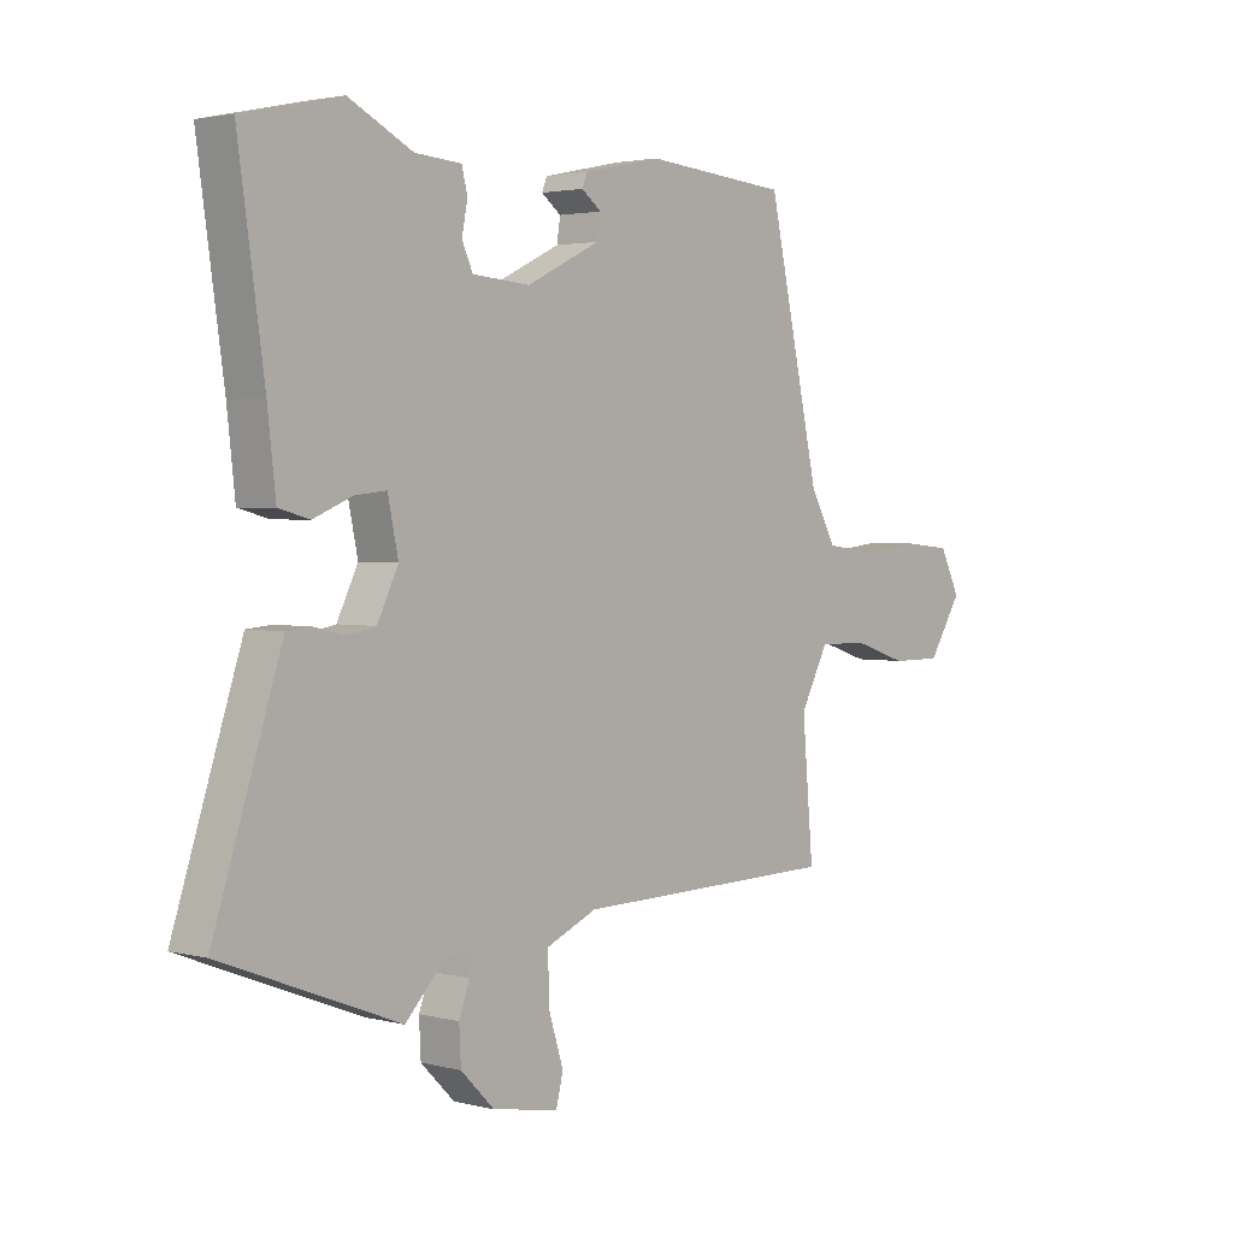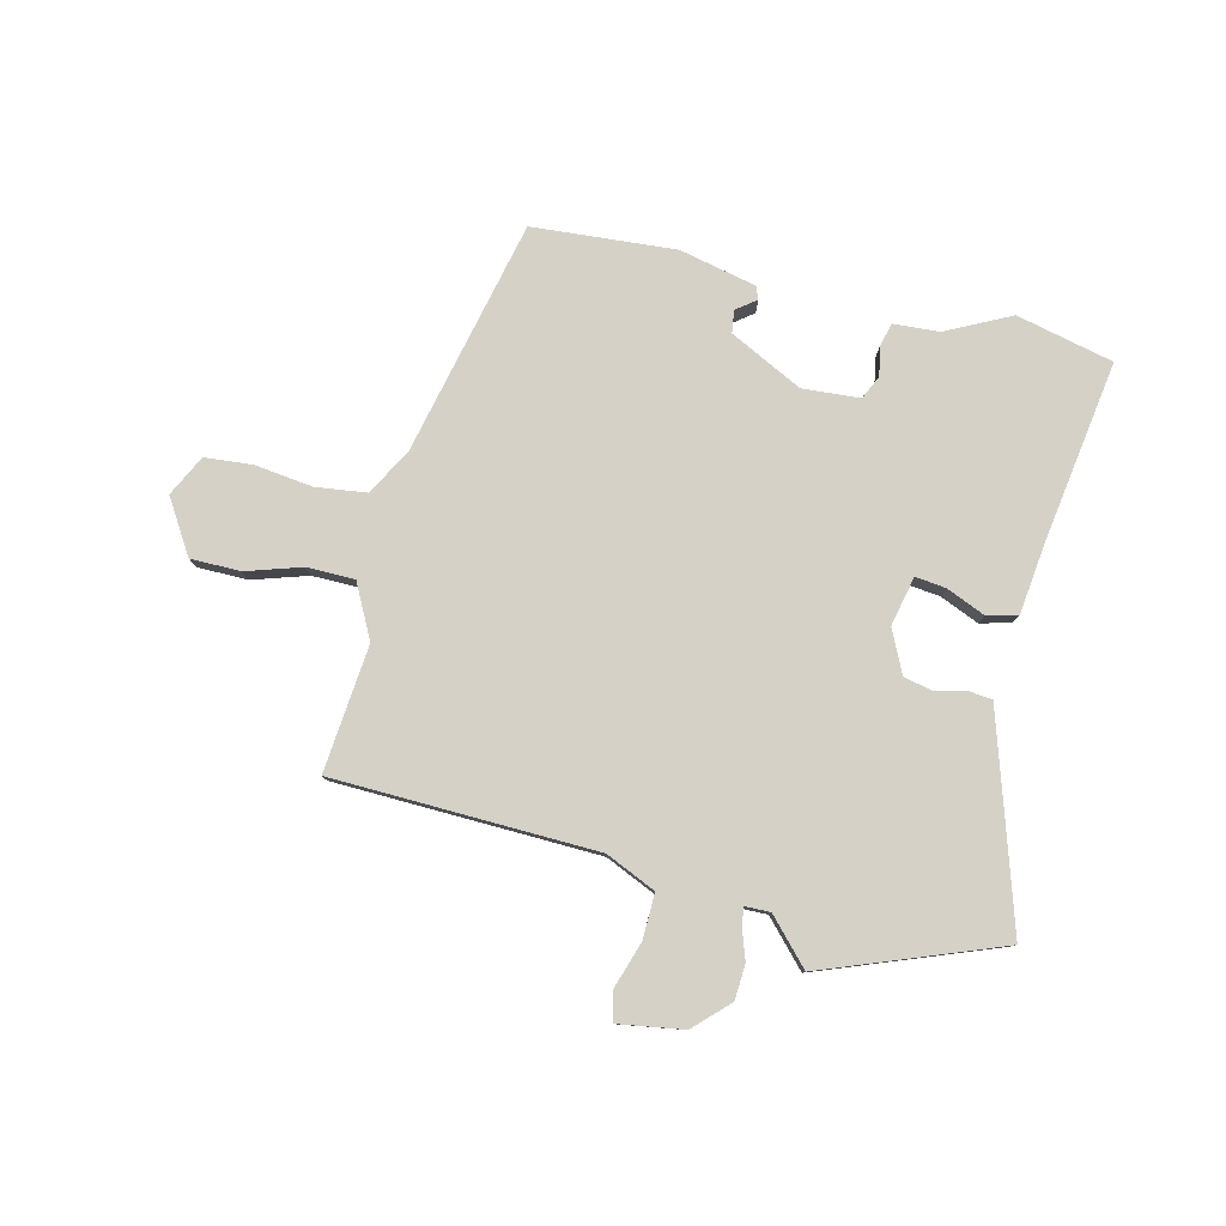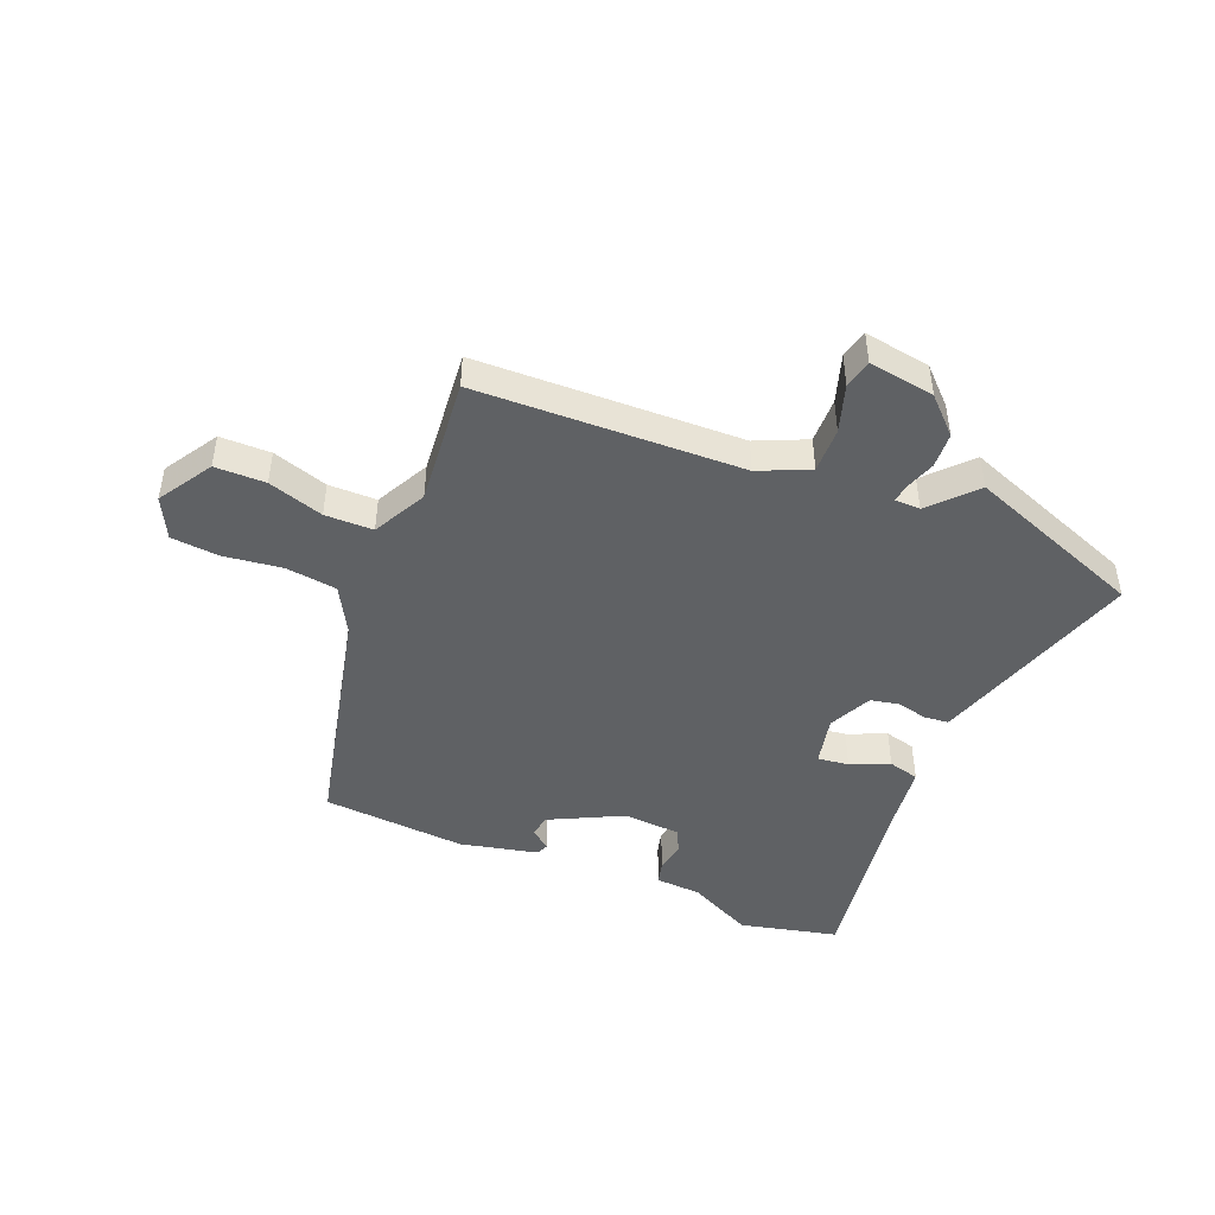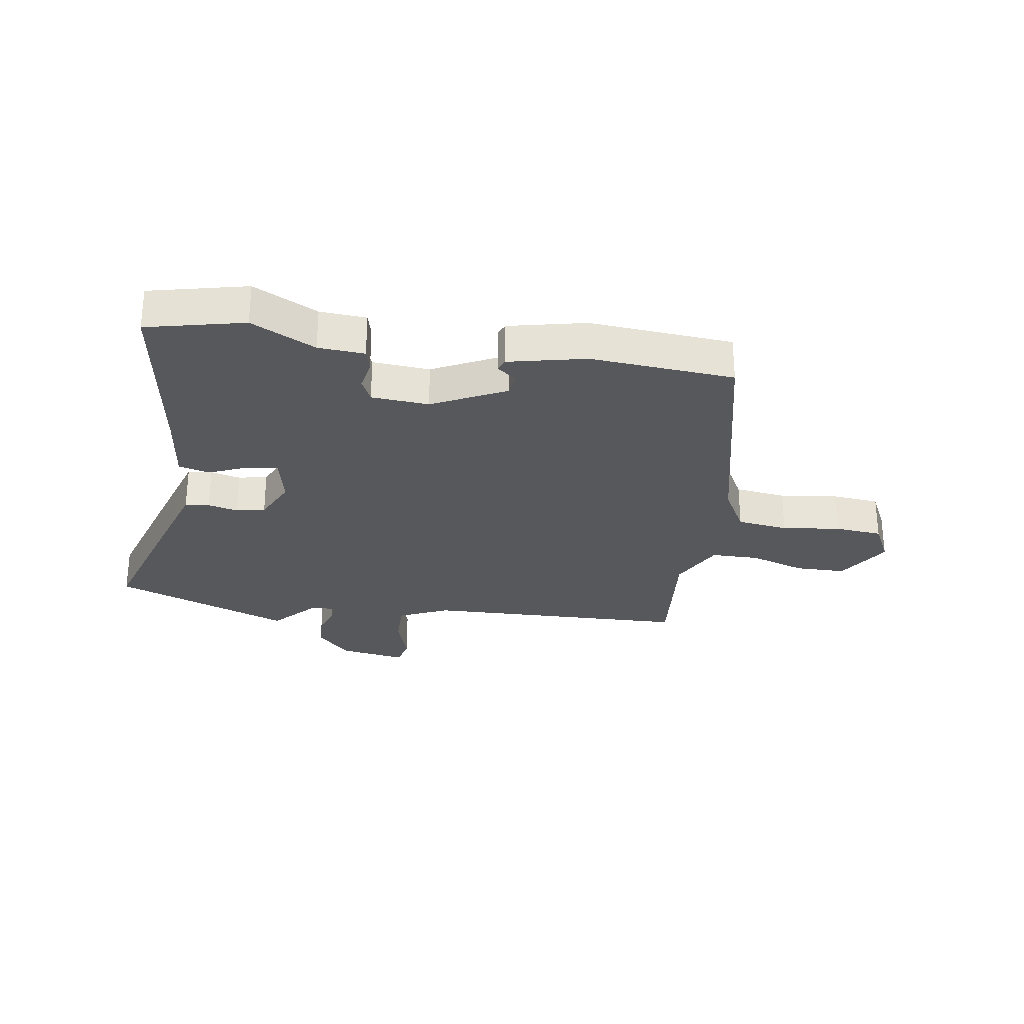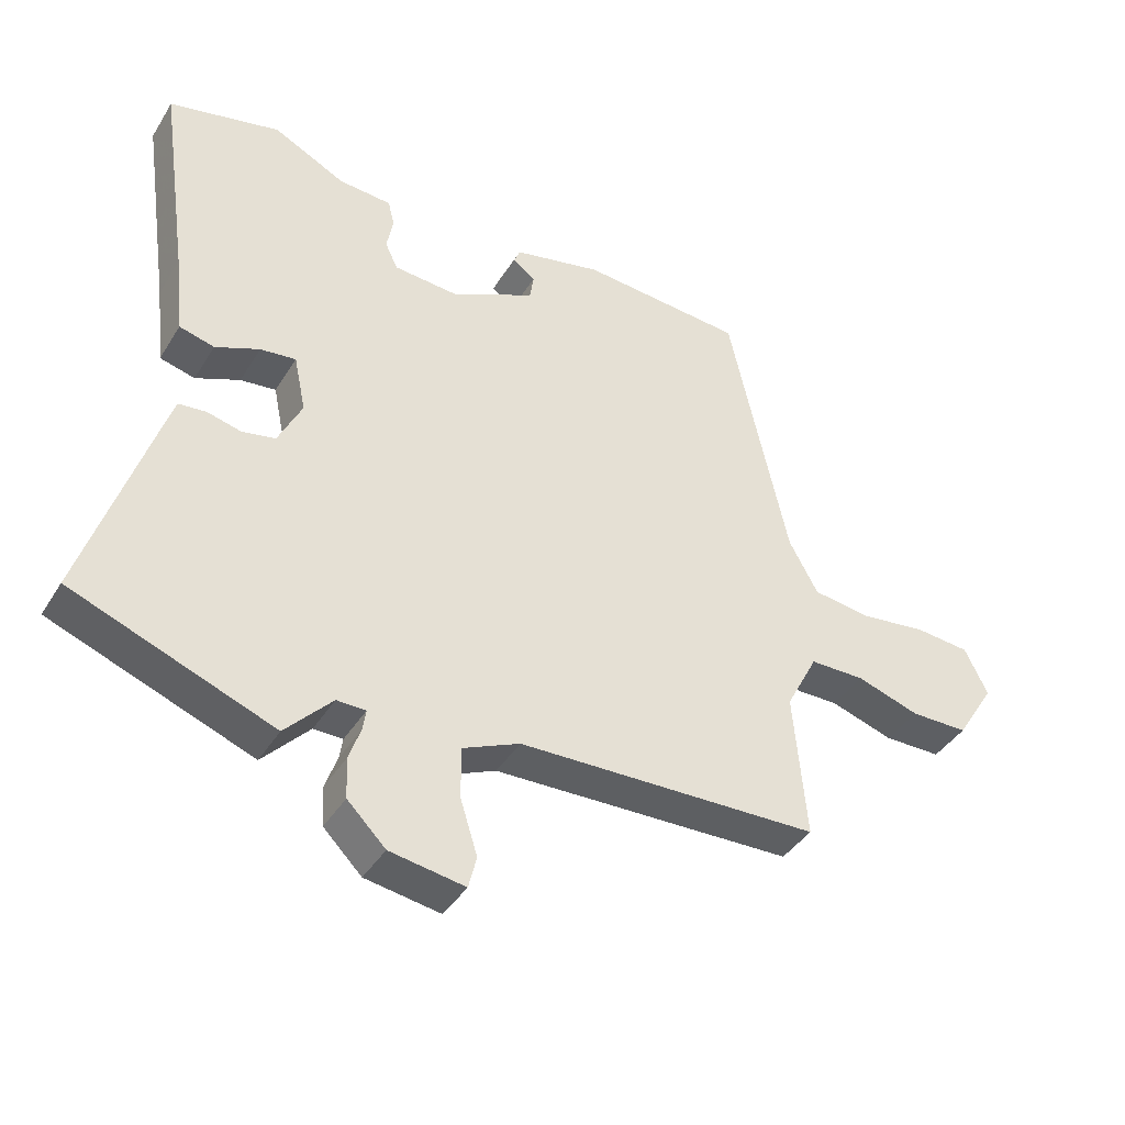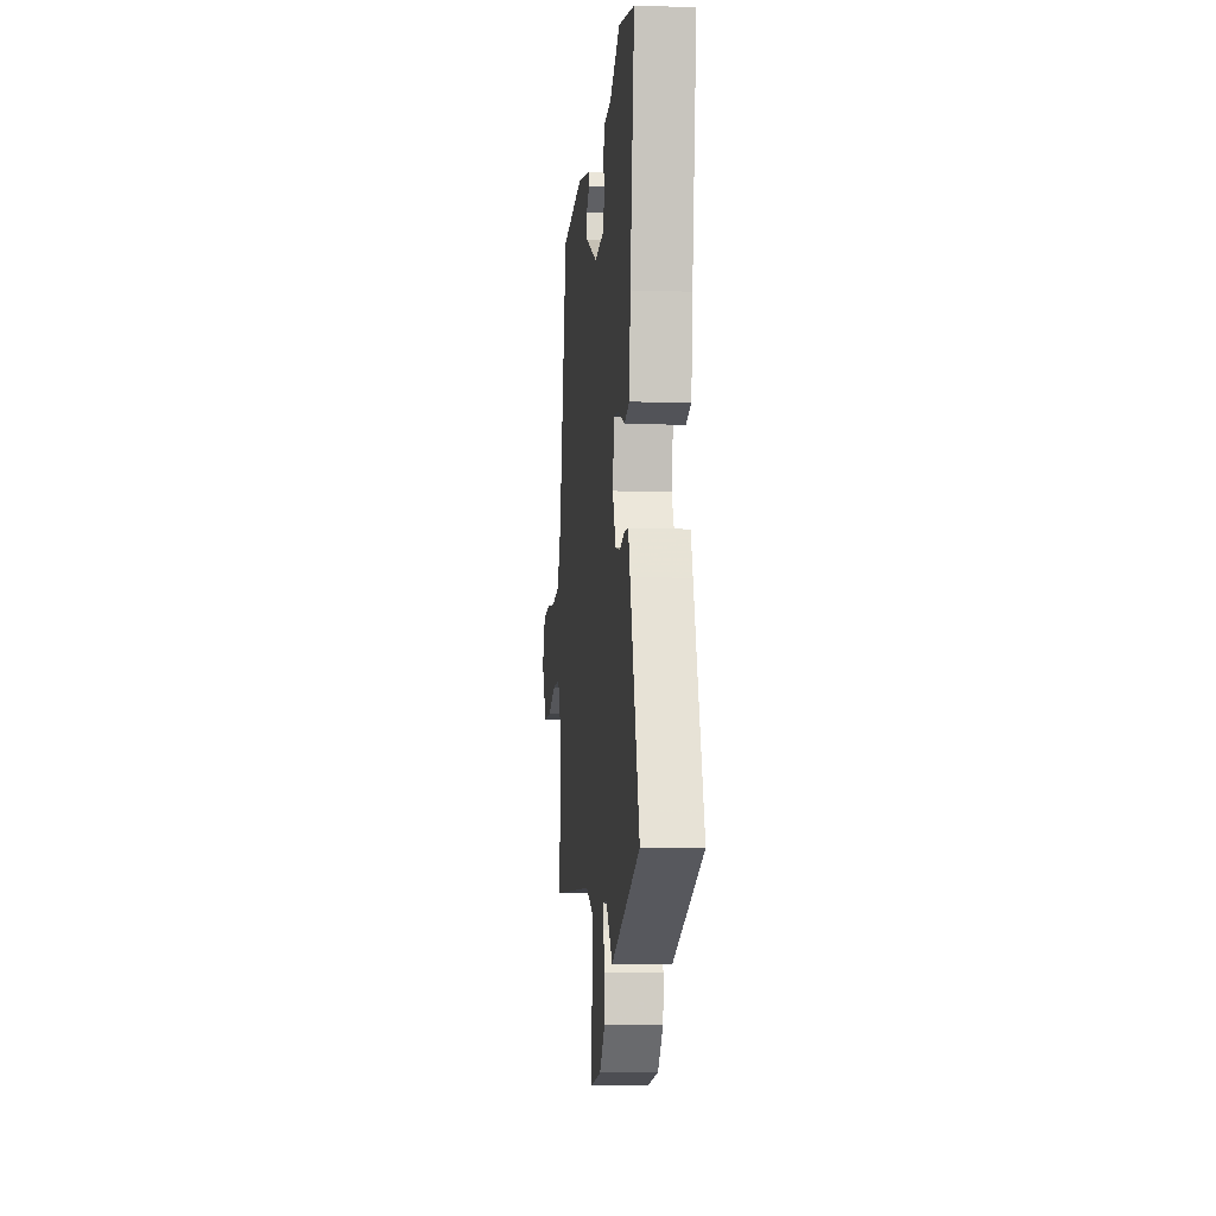
<metadata>
{"format":"obj","ext":"obj","renderer":"f3d","projection":"perspective","resolution":1024,"background":"white","views":[{"elev":2.5,"azim":-48.4,"up":"+Z"},{"elev":79.7,"azim":-166.0,"up":"+Y"},{"elev":-46.1,"azim":158.2,"up":"+Y"},{"elev":-28.5,"azim":-8.4,"up":"+Y"},{"elev":-40.3,"azim":-28.9,"up":"+Z"},{"elev":-8.0,"azim":-95.4,"up":"+Z"}]}
</metadata>
<code>
v -0.308 0.07 -0.574
v -0.613 0.07 -0.456
v -0.515 0.07 -0.153
v -0.496 0.07 -0.095
v -0.454 0.07 -0.091
v -0.402 0.07 -0.104
v -0.352 0.07 -0.094
v -0.316 0.07 -0.02
v -0.334 0.07 0.066
v -0.388 0.07 0.06
v -0.455 0.07 0.032
v -0.508 0.07 0.046
v -0.522 0.07 0.17
v -0.567 0.07 0.485
v -0.398 0.07 0.523
v -0.288 0.07 0.467
v -0.208 0.07 0.461
v -0.198 0.07 0.421
v -0.208 0.07 0.37
v -0.189 0.07 0.329
v -0.09 0.07 0.321
v 0.037 0.07 0.383
v 0.043 0.07 0.422
v 0.009 0.07 0.448
v 0.018 0.07 0.47
v 0.152 0.07 0.499
v 0.4 0.07 0.478
v 0.49 0.07 0.07
v 0.534 0.07 -0.011
v 0.622 0.07 -0.023
v 0.723 0.07 -0.011
v 0.805 0.07 -0.019
v 0.84 0.07 -0.09
v 0.782 0.07 -0.182
v 0.695 0.07 -0.182
v 0.6 0.07 -0.151
v 0.517 0.07 -0.151
v 0.469 0.07 -0.243
v 0.488 0.07 -0.463
v 0.031 0.07 -0.473
v -0.056 0.07 -0.511
v -0.055 0.07 -0.589
v -0.029 0.07 -0.672
v -0.041 0.07 -0.721
v -0.155 0.07 -0.702
v -0.213 0.07 -0.644
v -0.216 0.07 -0.583
v -0.198 0.07 -0.532
v -0.193 0.07 -0.5
v -0.237 0.07 -0.499
v -0.308 0 -0.574
v -0.613 0 -0.456
v -0.515 0 -0.153
v -0.496 0 -0.095
v -0.454 0 -0.091
v -0.402 0 -0.104
v -0.352 0 -0.094
v -0.316 0 -0.02
v -0.334 0 0.066
v -0.388 0 0.06
v -0.455 0 0.032
v -0.508 0 0.046
v -0.522 0 0.17
v -0.567 0 0.485
v -0.398 0 0.523
v -0.288 0 0.467
v -0.208 0 0.461
v -0.198 0 0.421
v -0.208 0 0.37
v -0.189 0 0.329
v -0.09 0 0.321
v 0.037 0 0.383
v 0.043 0 0.422
v 0.009 0 0.448
v 0.018 0 0.47
v 0.152 0 0.499
v 0.4 0 0.478
v 0.49 0 0.07
v 0.534 0 -0.011
v 0.622 0 -0.023
v 0.723 0 -0.011
v 0.805 0 -0.019
v 0.84 0 -0.09
v 0.782 0 -0.182
v 0.695 0 -0.182
v 0.6 0 -0.151
v 0.517 0 -0.151
v 0.469 0 -0.243
v 0.488 0 -0.463
v 0.031 0 -0.473
v -0.056 0 -0.511
v -0.055 0 -0.589
v -0.029 0 -0.672
v -0.041 0 -0.721
v -0.155 0 -0.702
v -0.213 0 -0.644
v -0.216 0 -0.583
v -0.198 0 -0.532
v -0.193 0 -0.5
v -0.237 0 -0.499
f 46 47 48
f 45 46 48
f 44 45 48
f 43 44 48
f 42 43 48
f 41 42 48 49
f 40 41 49
f 38 39 40
f 40 49 50
f 38 40 50
f 37 38 50
f 34 35 36
f 33 34 36
f 32 33 36
f 31 32 36
f 30 31 36
f 29 30 36 37
f 28 29 37 50
f 25 26 27
f 24 25 27
f 23 24 27
f 22 23 27 28
f 21 22 28 50
f 16 17 18 19
f 16 19 20
f 15 16 20
f 14 15 20
f 13 14 20
f 13 20 21
f 12 13 21
f 11 12 21
f 10 11 21
f 4 5 6
f 3 4 6
f 2 3 6
f 1 2 6
f 50 1 6
f 50 6 7
f 21 50 7 8
f 9 10 21
f 8 9 21
f 98 97 96
f 98 96 95
f 98 95 94
f 98 94 93
f 98 93 92
f 99 98 92 91
f 99 91 90
f 90 89 88
f 100 99 90
f 100 90 88
f 100 88 87
f 86 85 84
f 86 84 83
f 86 83 82
f 86 82 81
f 86 81 80
f 87 86 80 79
f 100 87 79 78
f 77 76 75
f 77 75 74
f 77 74 73
f 78 77 73 72
f 100 78 72 71
f 69 68 67 66
f 70 69 66
f 70 66 65
f 70 65 64
f 70 64 63
f 71 70 63
f 71 63 62
f 71 62 61
f 71 61 60
f 56 55 54
f 56 54 53
f 56 53 52
f 56 52 51
f 56 51 100
f 57 56 100
f 58 57 100 71
f 71 60 59
f 71 59 58
f 1 51 52 2
f 2 52 53 3
f 3 53 54 4
f 4 54 55 5
f 5 55 56 6
f 6 56 57 7
f 7 57 58 8
f 8 58 59 9
f 9 59 60 10
f 10 60 61 11
f 11 61 62 12
f 12 62 63 13
f 13 63 64 14
f 14 64 65 15
f 15 65 66 16
f 16 66 67 17
f 17 67 68 18
f 18 68 69 19
f 19 69 70 20
f 20 70 71 21
f 21 71 72 22
f 22 72 73 23
f 23 73 74 24
f 24 74 75 25
f 25 75 76 26
f 26 76 77 27
f 27 77 78 28
f 28 78 79 29
f 29 79 80 30
f 30 80 81 31
f 31 81 82 32
f 32 82 83 33
f 33 83 84 34
f 34 84 85 35
f 35 85 86 36
f 36 86 87 37
f 37 87 88 38
f 38 88 89 39
f 39 89 90 40
f 40 90 91 41
f 41 91 92 42
f 42 92 93 43
f 43 93 94 44
f 44 94 95 45
f 45 95 96 46
f 46 96 97 47
f 47 97 98 48
f 48 98 99 49
f 49 99 100 50
f 50 100 51 1

</code>
